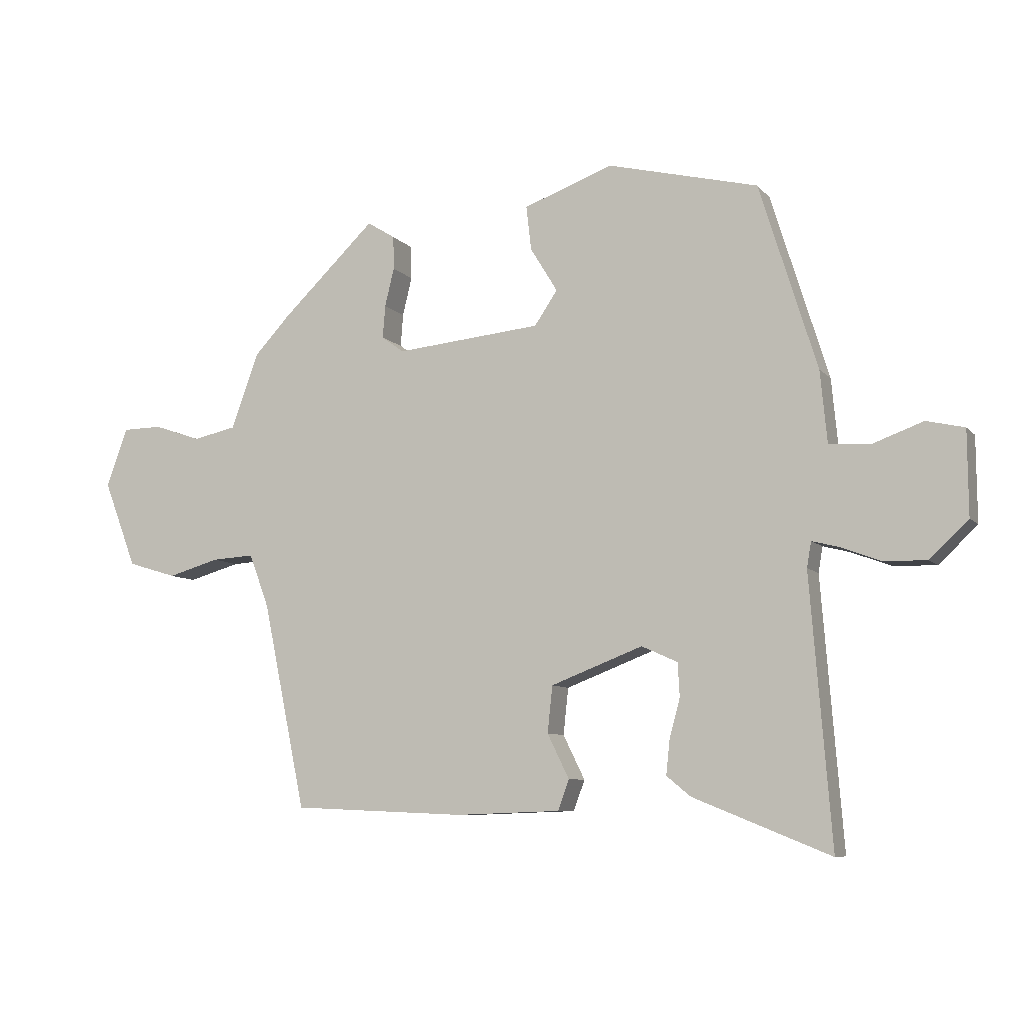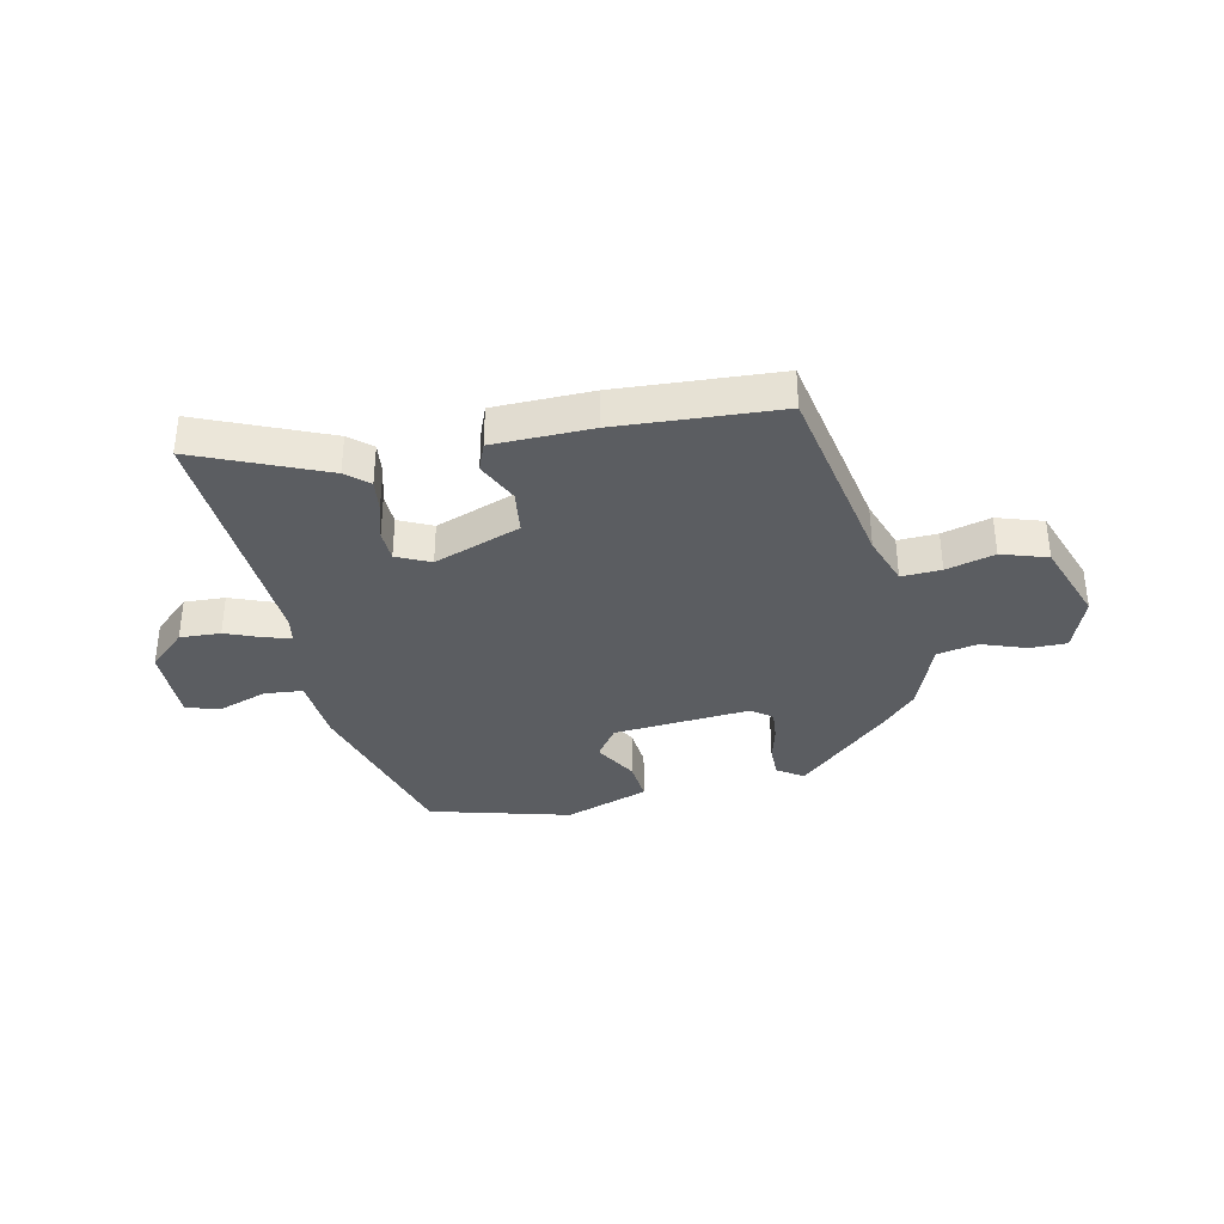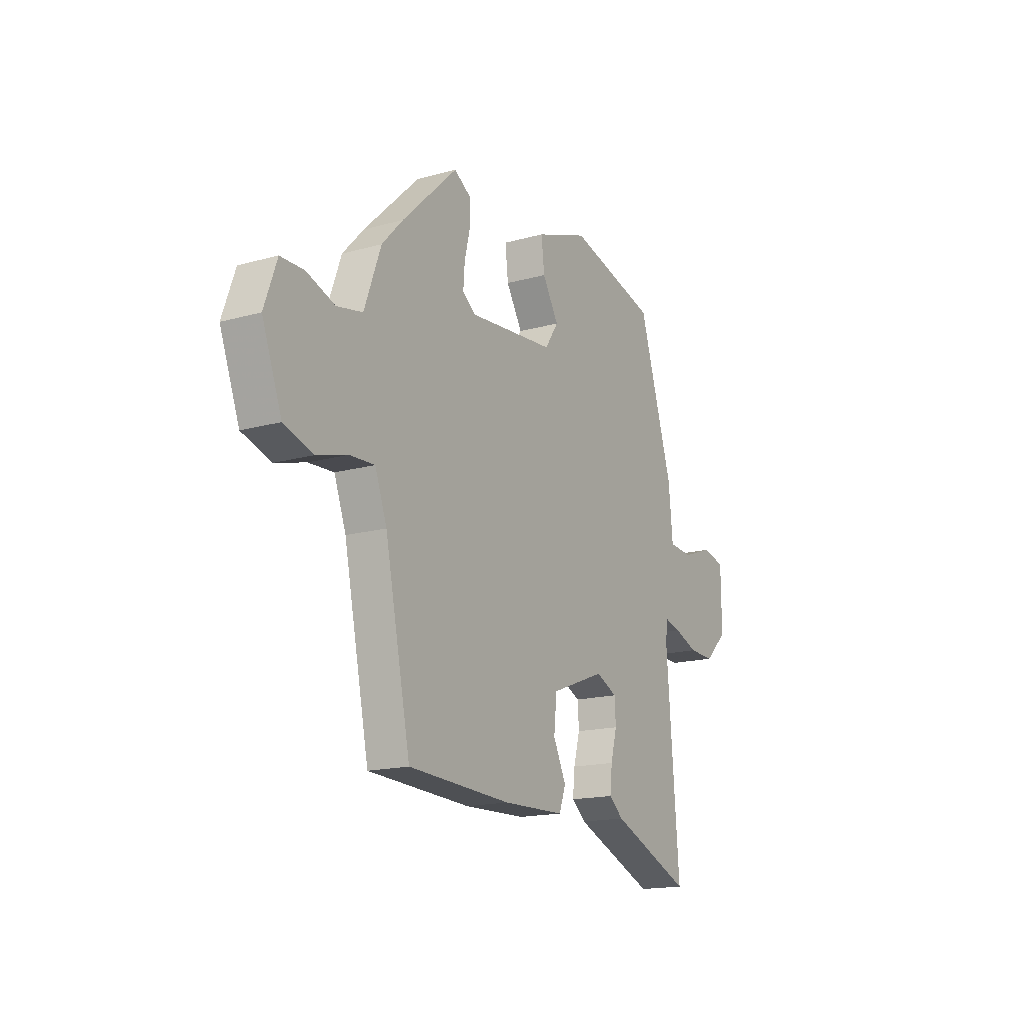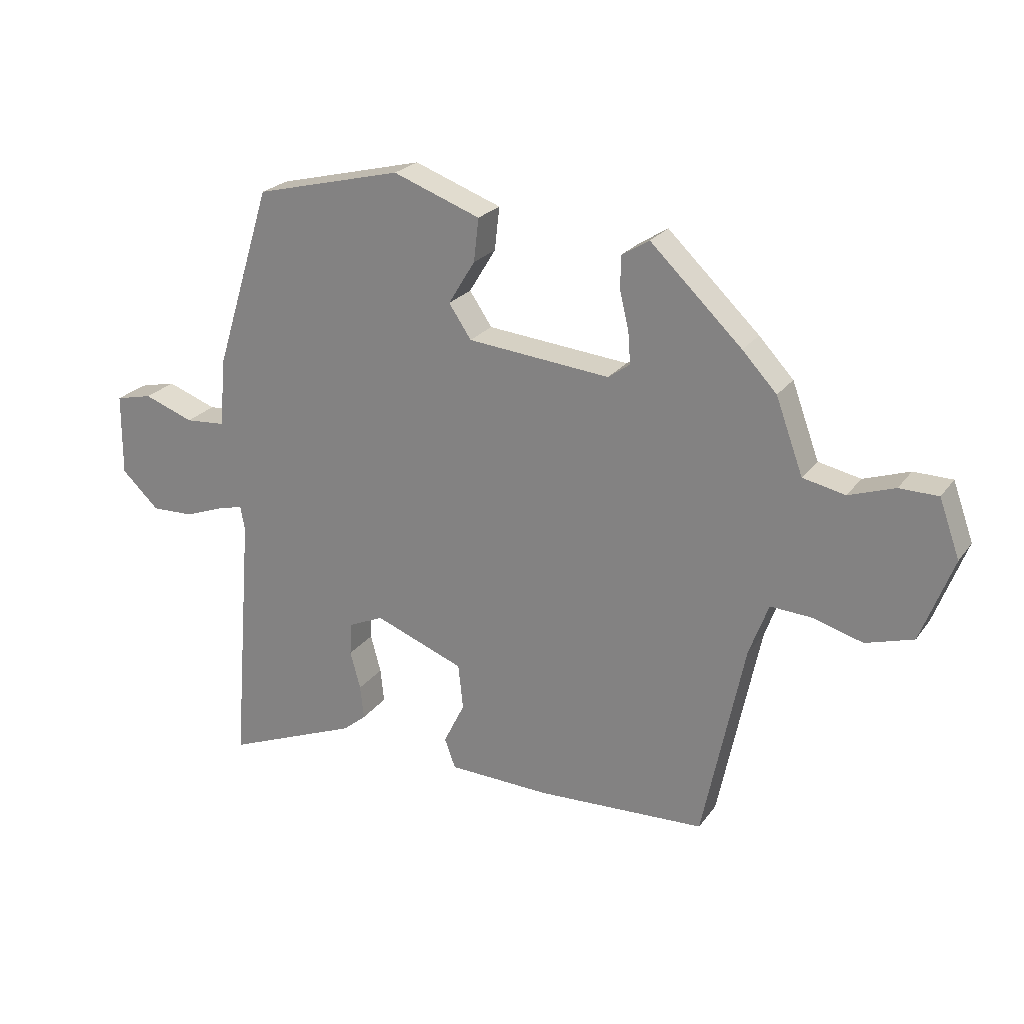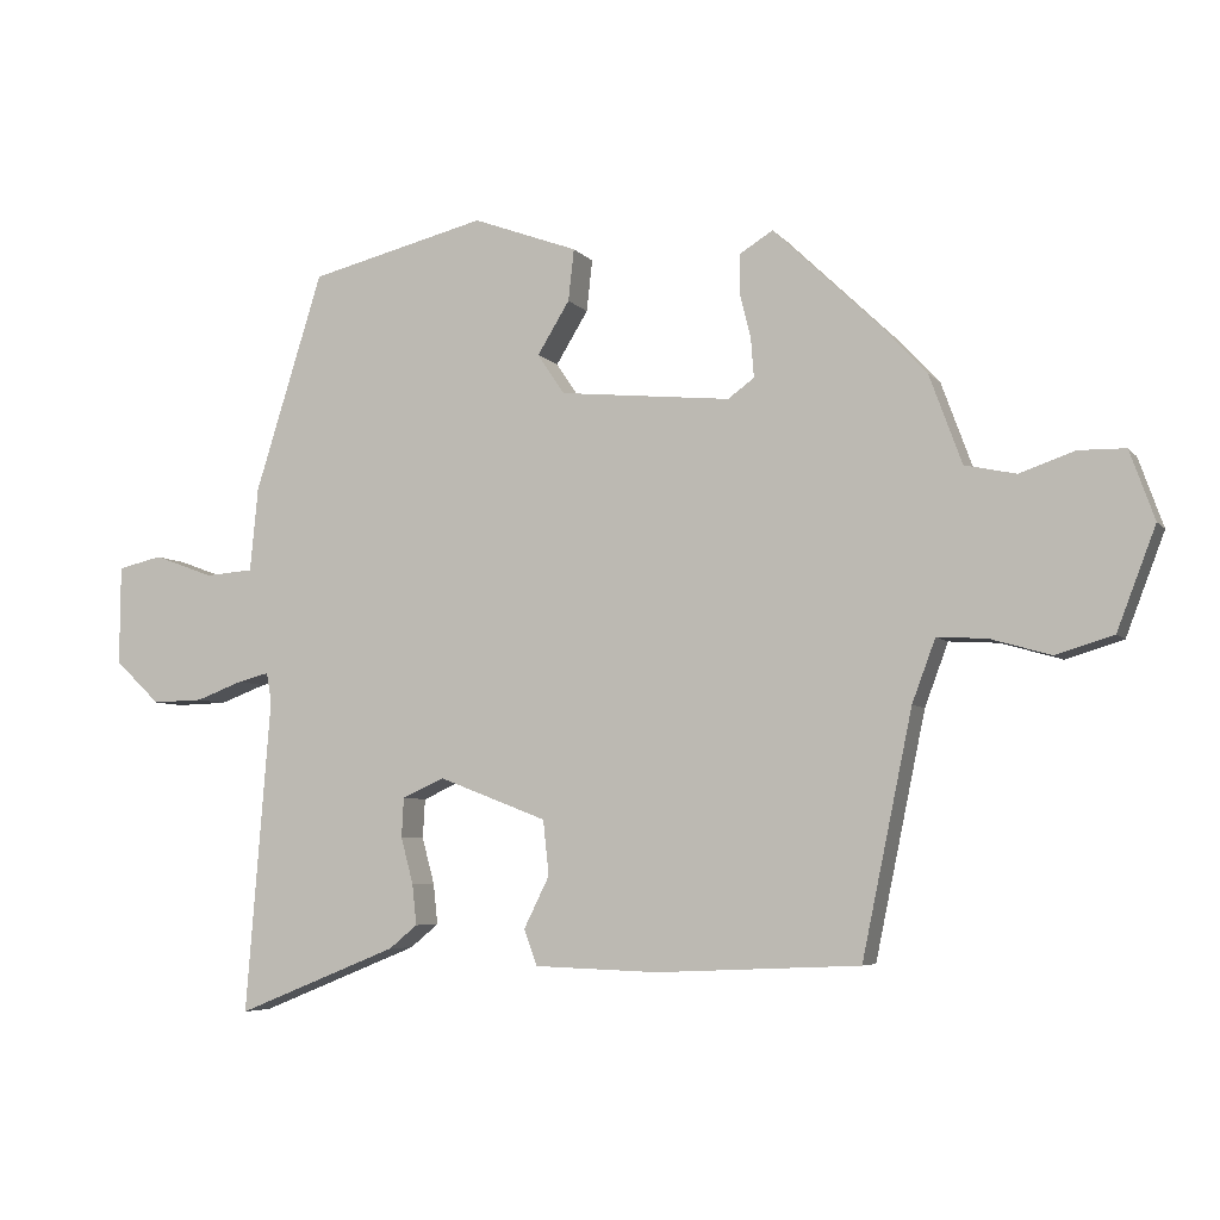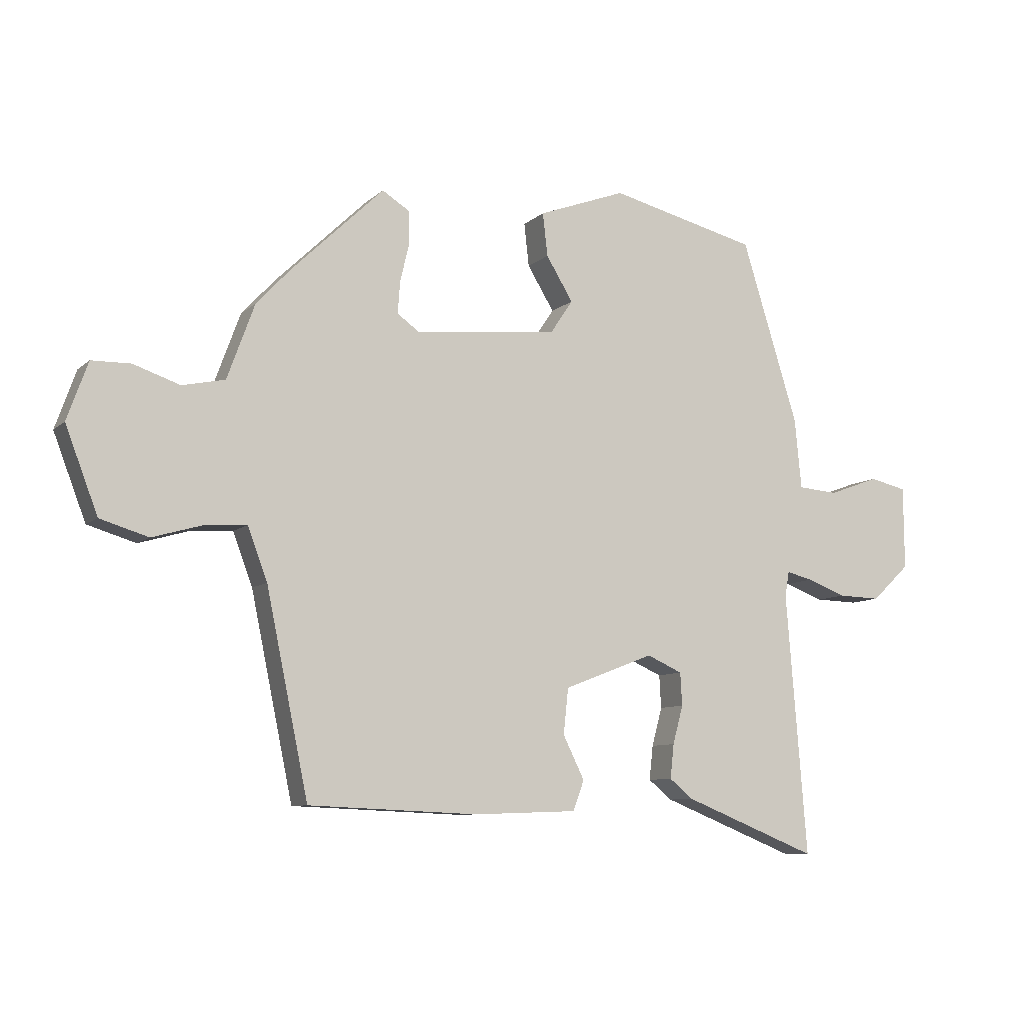
<metadata>
{"format":"obj","ext":"obj","renderer":"f3d","projection":"perspective","resolution":1024,"background":"white","views":[{"elev":-7.9,"azim":22.2,"up":"+Z"},{"elev":-35.8,"azim":-168.9,"up":"+Y"},{"elev":-16.6,"azim":-60.5,"up":"+Z"},{"elev":23.5,"azim":-153.3,"up":"+Z"},{"elev":-5.7,"azim":-159.5,"up":"+Z"},{"elev":-8.5,"azim":-25.5,"up":"+Z"}]}
</metadata>
<code>
v 0.487 0.07 -0.566
v 0.266 0.07 -0.477
v 0.227 0.07 -0.445
v 0.233 0.07 -0.389
v 0.25 0.07 -0.326
v 0.247 0.07 -0.272
v 0.189 0.07 -0.246
v 0.041 0.07 -0.303
v 0.033 0.07 -0.378
v 0.068 0.07 -0.449
v 0.05 0.07 -0.498
v -0.119 0.07 -0.504
v -0.398 0.07 -0.492
v -0.467 0.07 -0.16
v -0.499 0.07 -0.074
v -0.567 0.07 -0.078
v -0.65 0.07 -0.102
v -0.729 0.07 -0.078
v -0.782 0.07 0.061
v -0.748 0.07 0.156
v -0.684 0.07 0.157
v -0.608 0.07 0.131
v -0.538 0.07 0.146
v -0.493 0.07 0.269
v -0.436 0.07 0.33
v -0.285 0.07 0.475
v -0.24 0.07 0.447
v -0.239 0.07 0.393
v -0.254 0.07 0.331
v -0.258 0.07 0.278
v -0.222 0.07 0.252
v 0.013 0.07 0.275
v 0.05 0.07 0.33
v 0.006 0.07 0.402
v -0.002 0.07 0.473
v 0.142 0.07 0.526
v 0.385 0.07 0.466
v 0.478 0.07 0.167
v 0.489 0.07 0.052
v 0.555 0.07 0.047
v 0.637 0.07 0.077
v 0.698 0.07 0.063
v 0.699 0.07 -0.073
v 0.637 0.07 -0.132
v 0.567 0.07 -0.13
v 0.503 0.07 -0.106
v 0.46 0.07 -0.095
v 0.453 0.07 -0.136
v 0.487 0 -0.566
v 0.266 0 -0.477
v 0.227 0 -0.445
v 0.233 0 -0.389
v 0.25 0 -0.326
v 0.247 0 -0.272
v 0.189 0 -0.246
v 0.041 0 -0.303
v 0.033 0 -0.378
v 0.068 0 -0.449
v 0.05 0 -0.498
v -0.119 0 -0.504
v -0.398 0 -0.492
v -0.467 0 -0.16
v -0.499 0 -0.074
v -0.567 0 -0.078
v -0.65 0 -0.102
v -0.729 0 -0.078
v -0.782 0 0.061
v -0.748 0 0.156
v -0.684 0 0.157
v -0.608 0 0.131
v -0.538 0 0.146
v -0.493 0 0.269
v -0.436 0 0.33
v -0.285 0 0.475
v -0.24 0 0.447
v -0.239 0 0.393
v -0.254 0 0.331
v -0.258 0 0.278
v -0.222 0 0.252
v 0.013 0 0.275
v 0.05 0 0.33
v 0.006 0 0.402
v -0.002 0 0.473
v 0.142 0 0.526
v 0.385 0 0.466
v 0.478 0 0.167
v 0.489 0 0.052
v 0.555 0 0.047
v 0.637 0 0.077
v 0.698 0 0.063
v 0.699 0 -0.073
v 0.637 0 -0.132
v 0.567 0 -0.13
v 0.503 0 -0.106
v 0.46 0 -0.095
v 0.453 0 -0.136
f 43 44 45 46
f 43 46 47
f 40 41 42 43
f 39 40 43 47
f 38 39 47
f 37 38 47 48
f 33 34 35 36
f 33 36 37 48
f 26 27 28 29
f 26 29 30
f 23 24 25 26
f 23 26 30
f 19 20 21 22
f 19 22 23
f 16 17 18 19
f 15 16 19 23
f 14 15 23 30
f 9 10 11 12
f 8 9 12 13
f 2 3 4 5
f 2 5 6
f 1 2 6
f 32 33 48 1
f 13 14 30 31
f 8 13 31 32
f 7 8 32
f 6 7 32
f 1 6 32
f 94 93 92 91
f 95 94 91
f 91 90 89 88
f 95 91 88 87
f 95 87 86
f 96 95 86 85
f 84 83 82 81
f 96 85 84 81
f 77 76 75 74
f 78 77 74
f 74 73 72 71
f 78 74 71
f 70 69 68 67
f 71 70 67
f 67 66 65 64
f 71 67 64 63
f 78 71 63 62
f 60 59 58 57
f 61 60 57 56
f 53 52 51 50
f 54 53 50
f 54 50 49
f 49 96 81 80
f 79 78 62 61
f 80 79 61 56
f 80 56 55
f 80 55 54
f 80 54 49
f 1 49 50 2
f 2 50 51 3
f 3 51 52 4
f 4 52 53 5
f 5 53 54 6
f 6 54 55 7
f 7 55 56 8
f 8 56 57 9
f 9 57 58 10
f 10 58 59 11
f 11 59 60 12
f 12 60 61 13
f 13 61 62 14
f 14 62 63 15
f 15 63 64 16
f 16 64 65 17
f 17 65 66 18
f 18 66 67 19
f 19 67 68 20
f 20 68 69 21
f 21 69 70 22
f 22 70 71 23
f 23 71 72 24
f 24 72 73 25
f 25 73 74 26
f 26 74 75 27
f 27 75 76 28
f 28 76 77 29
f 29 77 78 30
f 30 78 79 31
f 31 79 80 32
f 32 80 81 33
f 33 81 82 34
f 34 82 83 35
f 35 83 84 36
f 36 84 85 37
f 37 85 86 38
f 38 86 87 39
f 39 87 88 40
f 40 88 89 41
f 41 89 90 42
f 42 90 91 43
f 43 91 92 44
f 44 92 93 45
f 45 93 94 46
f 46 94 95 47
f 47 95 96 48
f 48 96 49 1

</code>
